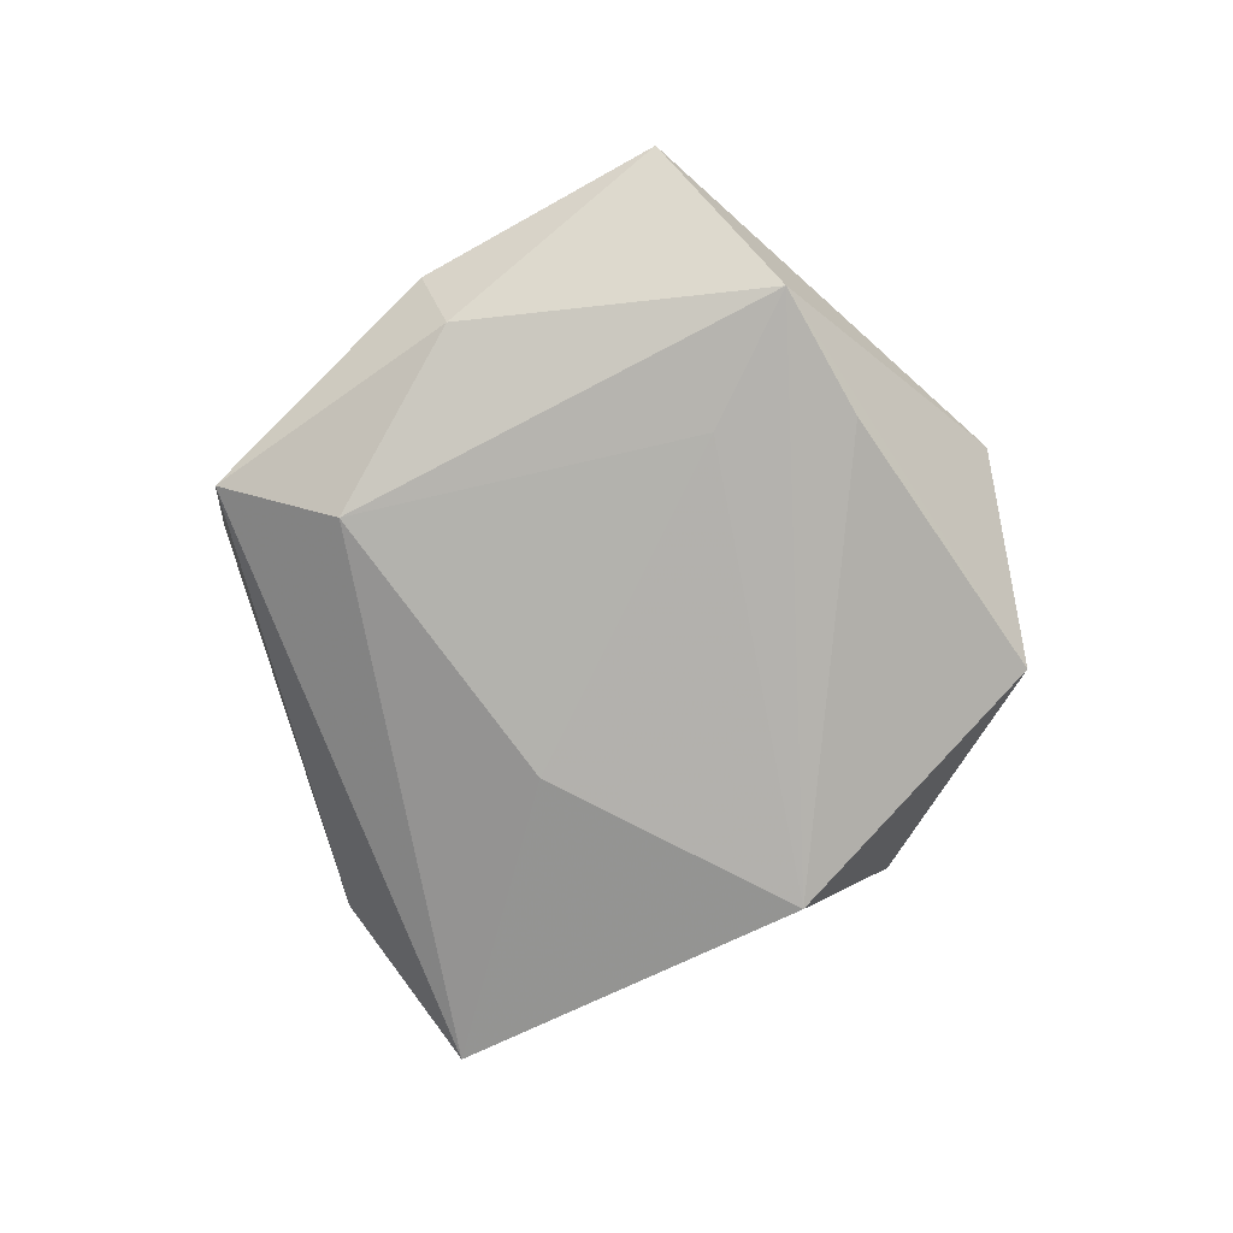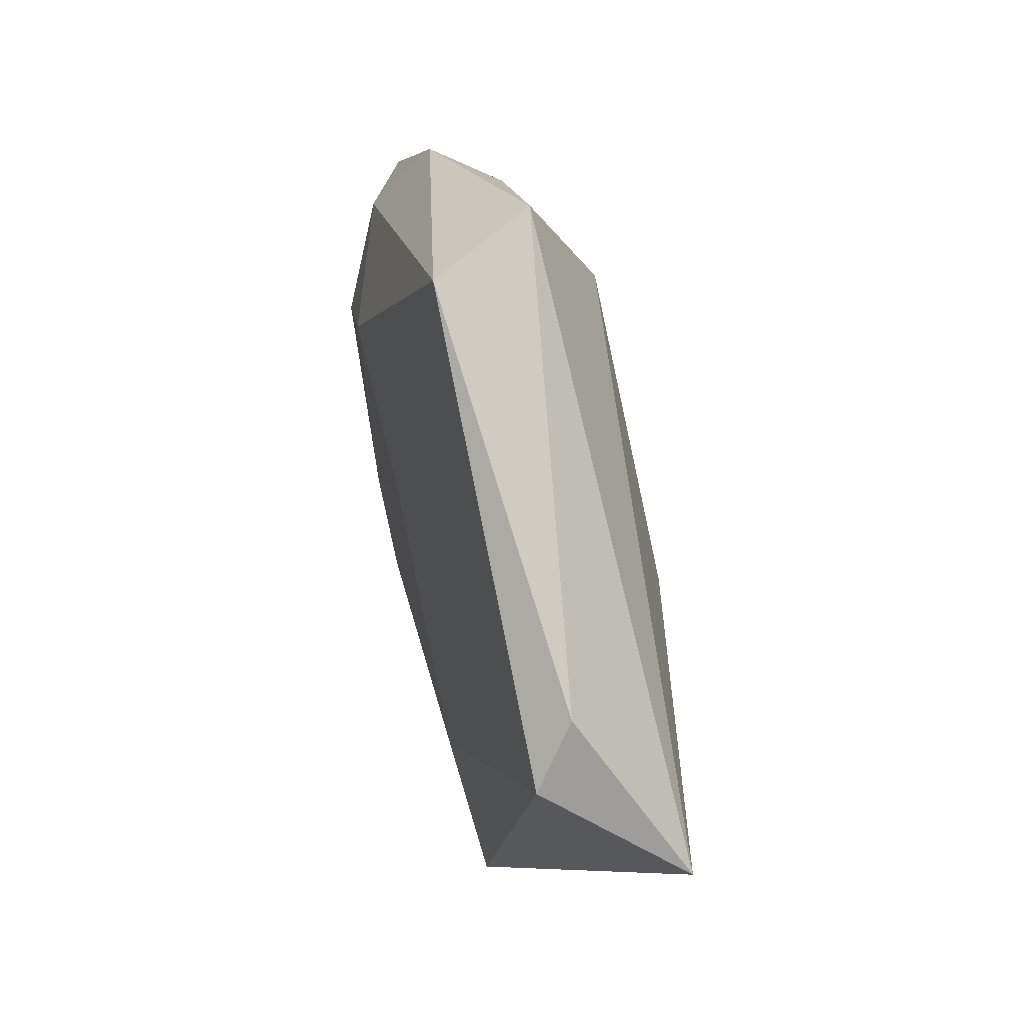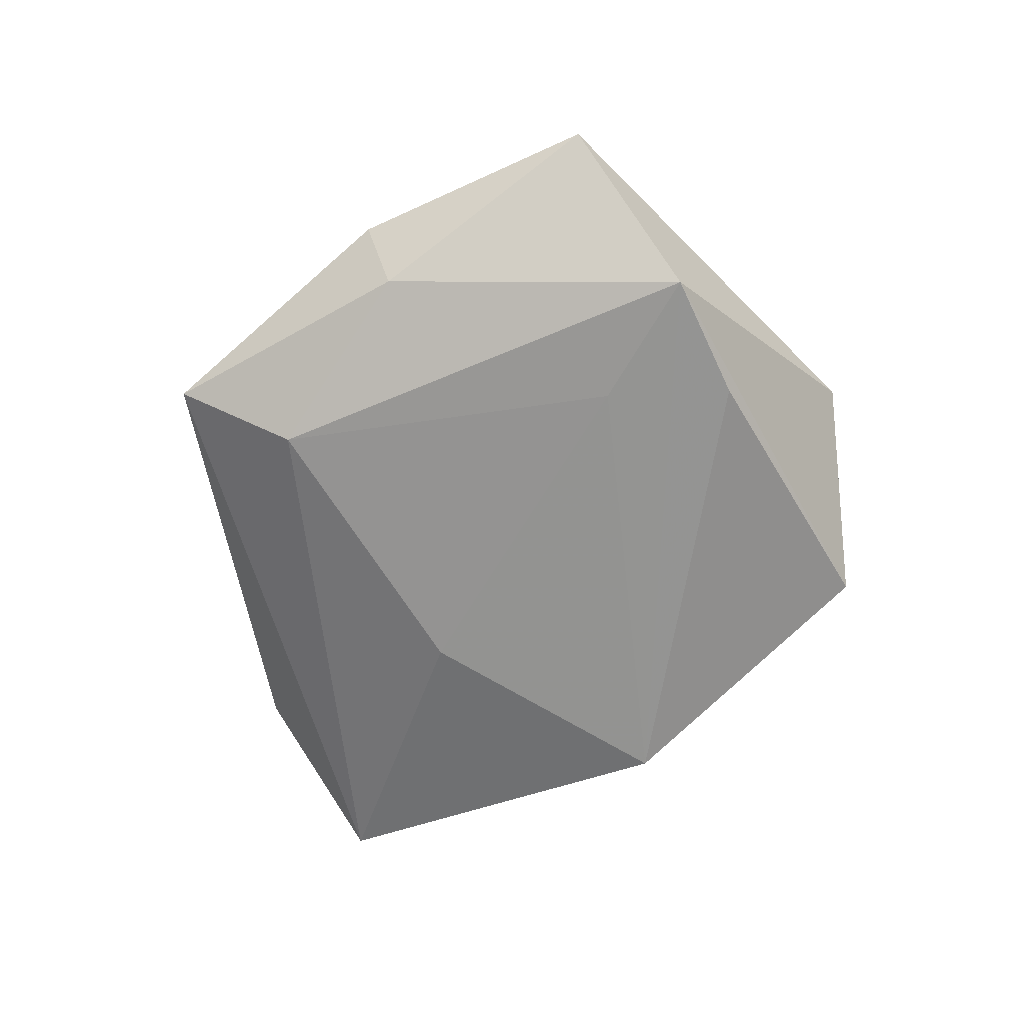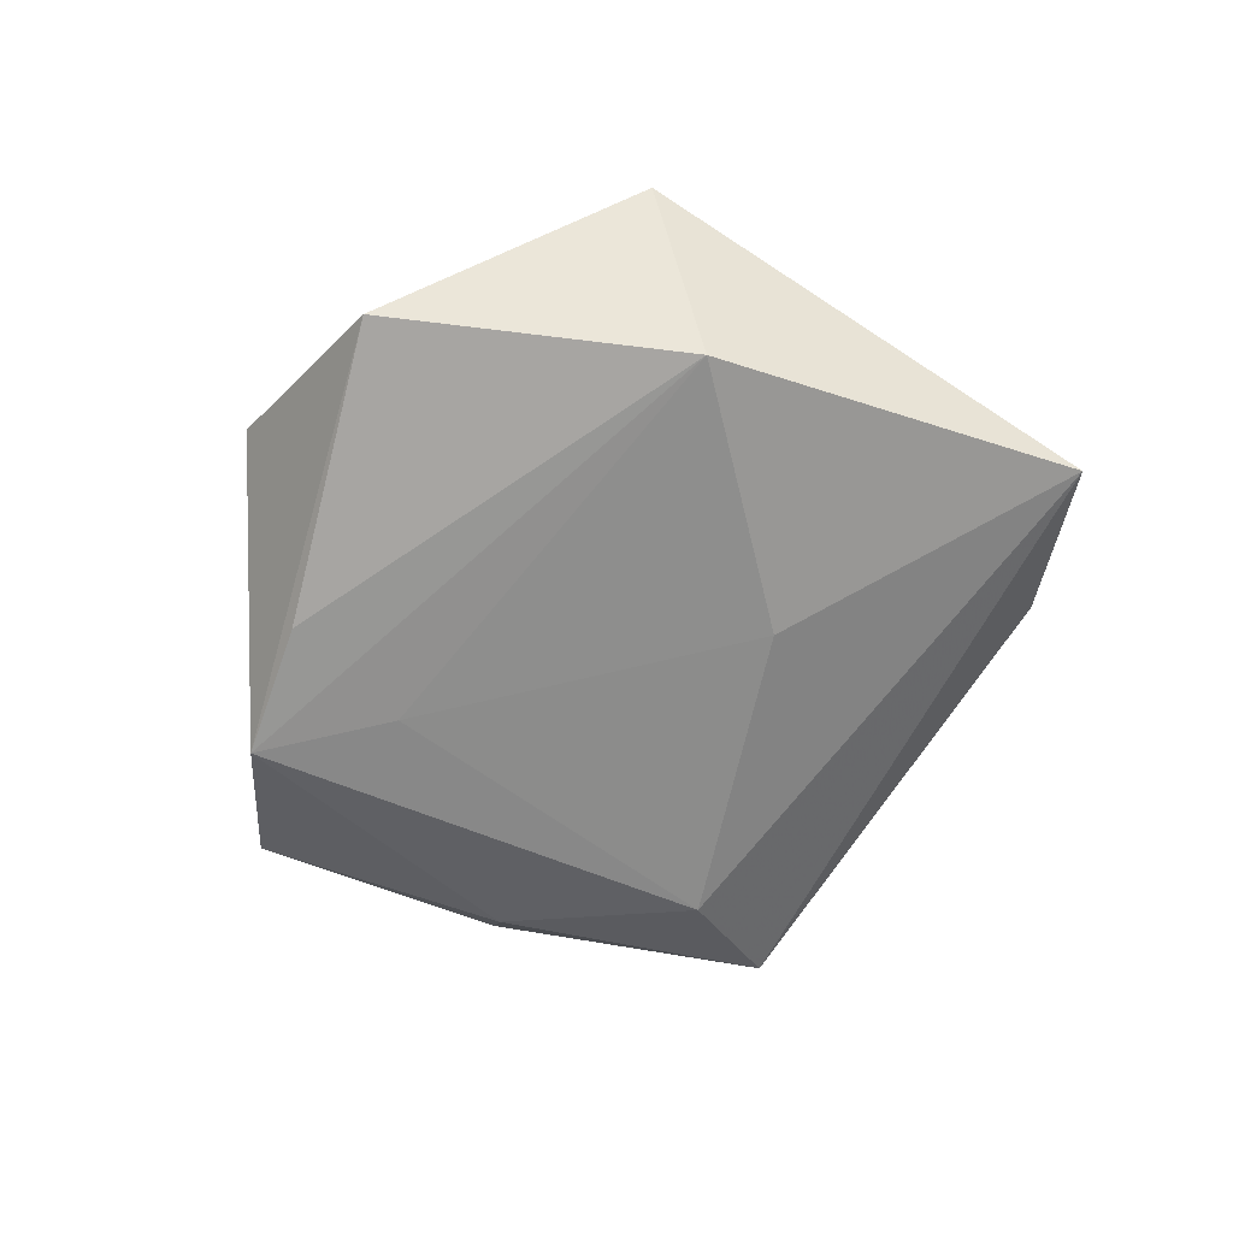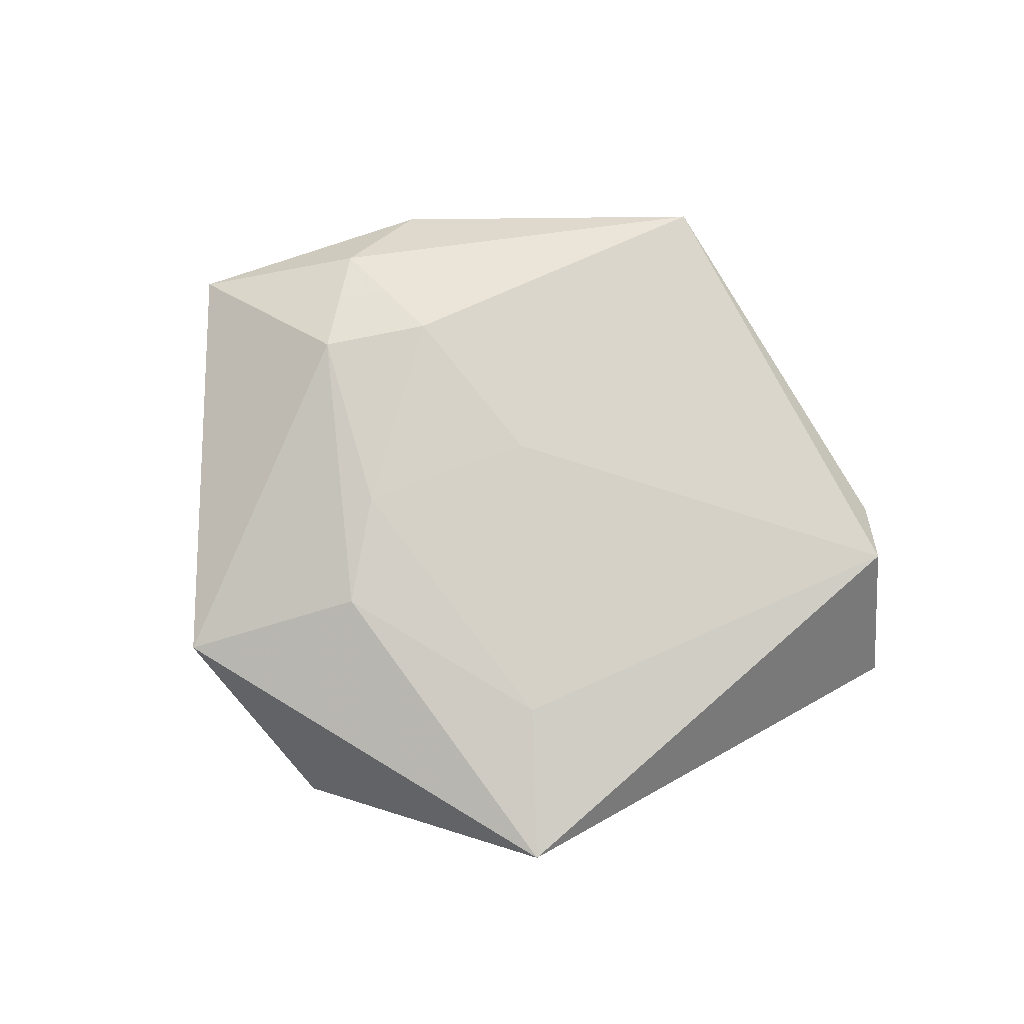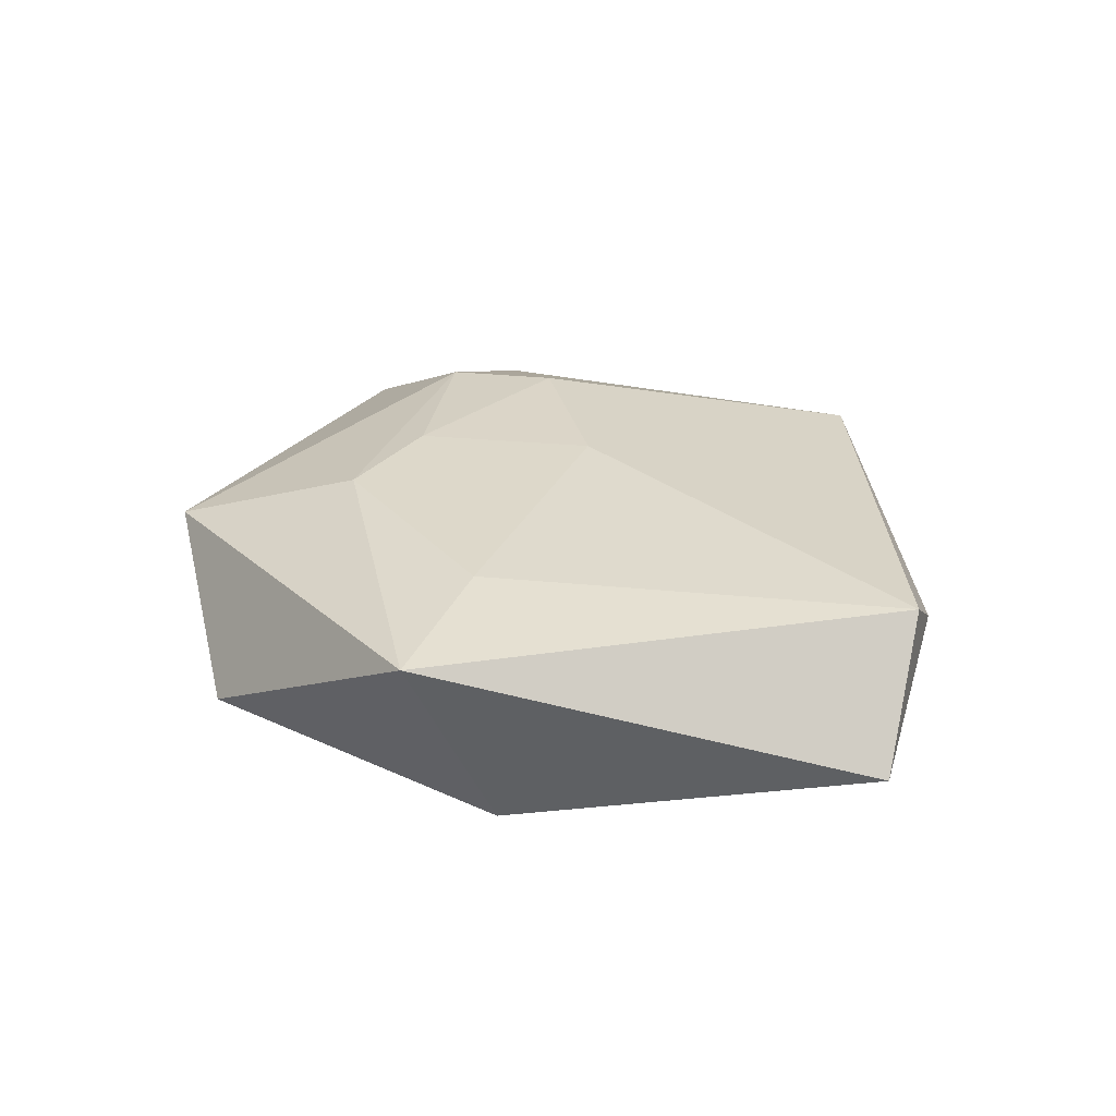
<metadata>
{"format":"obj","ext":"obj","renderer":"f3d","projection":"perspective","resolution":1024,"background":"white","views":[{"elev":-77.6,"azim":-95.9,"up":"+Z"},{"elev":62.1,"azim":75.8,"up":"+Y"},{"elev":-65.0,"azim":-100.4,"up":"+Z"},{"elev":-66.0,"azim":35.0,"up":"+Z"},{"elev":79.5,"azim":35.9,"up":"+Z"},{"elev":29.2,"azim":60.6,"up":"+Z"}]}
</metadata>
<code>
v -0.04846 0.00198 0.001612
v -0.03468 0.0141 0.007058
v -0.0005629 -0.04104 -0.005982
v -0.004336 0.04293 0.006574
v 0.01423 0.007113 -0.0121
v 0.03932 0.02127 0.007686
v 0.01655 -0.01849 0.01143
v -0.008153 -0.0206 0.01201
v -0.02108 -0.03588 0.006023
v -0.03686 -0.01172 -0.0105
v 0.02505 -0.02069 -0.01248
v -0.02933 0.002817 0.01146
v -0.009881 0.02929 -0.011
v 0.02697 -0.03193 0.009916
v 0.04764 0.01239 -0.00566
v -0.02208 -0.006323 -0.01117
v -0.03306 0.0241 0.0007439
v -0.003009 0.006338 0.01185
v -0.01354 -0.009406 0.01244
v -0.02493 -0.02017 -0.01025
v 0.03502 0.02623 0.00325
v -0.0106 0.0426 -0.004351
v -0.02954 0.02077 -0.006251
v -0.02118 0.0114 0.01197
f 10 9 1
f 3 9 10
f 3 10 20
f 23 10 1
f 6 4 24
f 4 2 24
f 5 15 11
f 3 20 11
f 11 20 10
f 13 15 5
f 10 23 13
f 21 4 6
f 6 15 21
f 6 7 14
f 14 15 6
f 14 11 15
f 3 11 14
f 14 9 3
f 8 9 14
f 14 7 8
f 17 23 1
f 1 2 17
f 17 2 4
f 18 7 6
f 6 24 18
f 12 9 8
f 1 9 12
f 12 2 1
f 12 24 2
f 5 11 16
f 16 11 10
f 16 13 5
f 10 13 16
f 4 21 22
f 22 17 4
f 15 13 22
f 22 21 15
f 22 13 23
f 23 17 22
f 19 18 24
f 19 12 8
f 24 12 19
f 8 7 19
f 7 18 19

</code>
